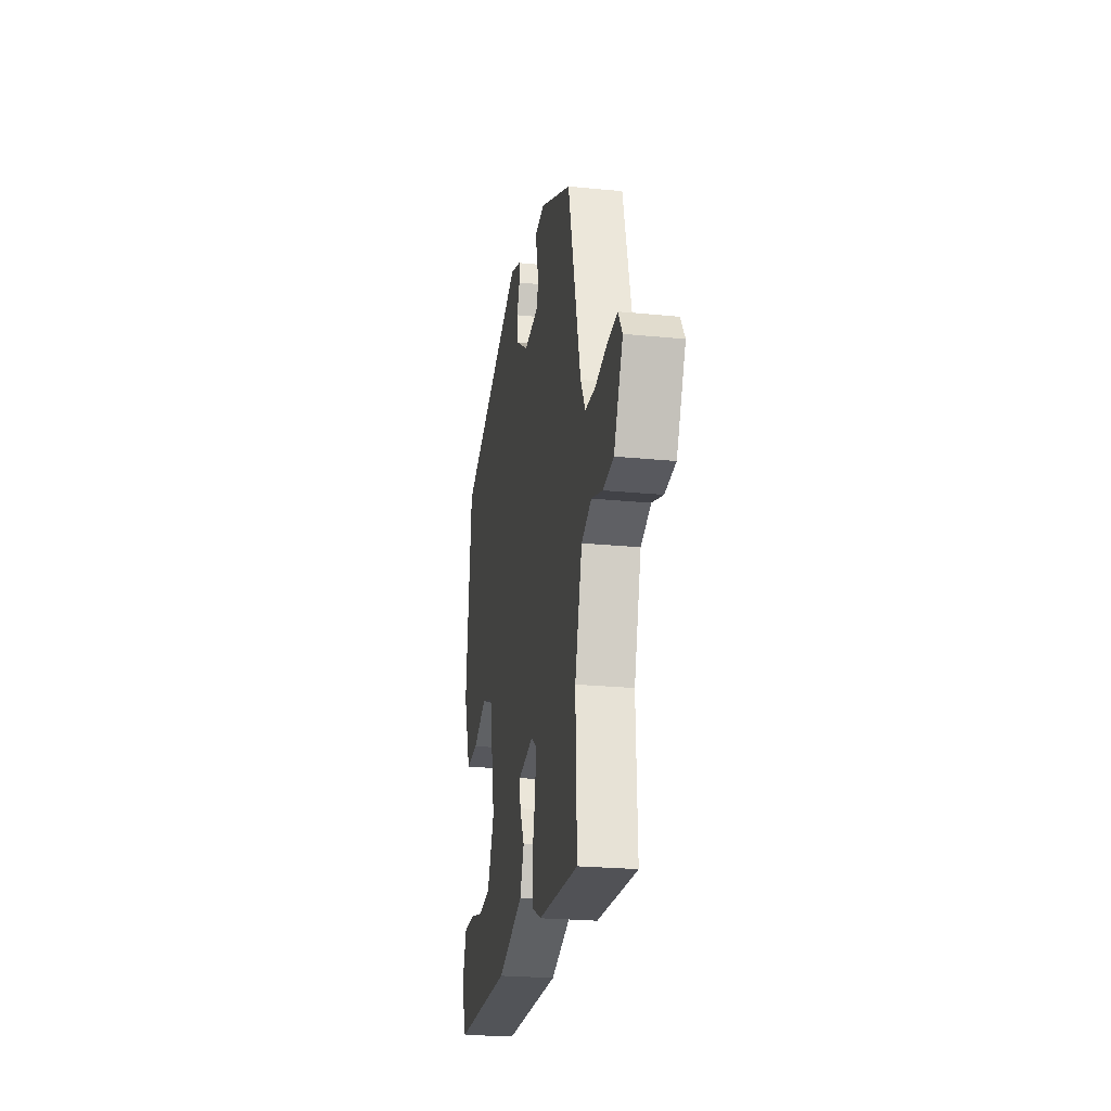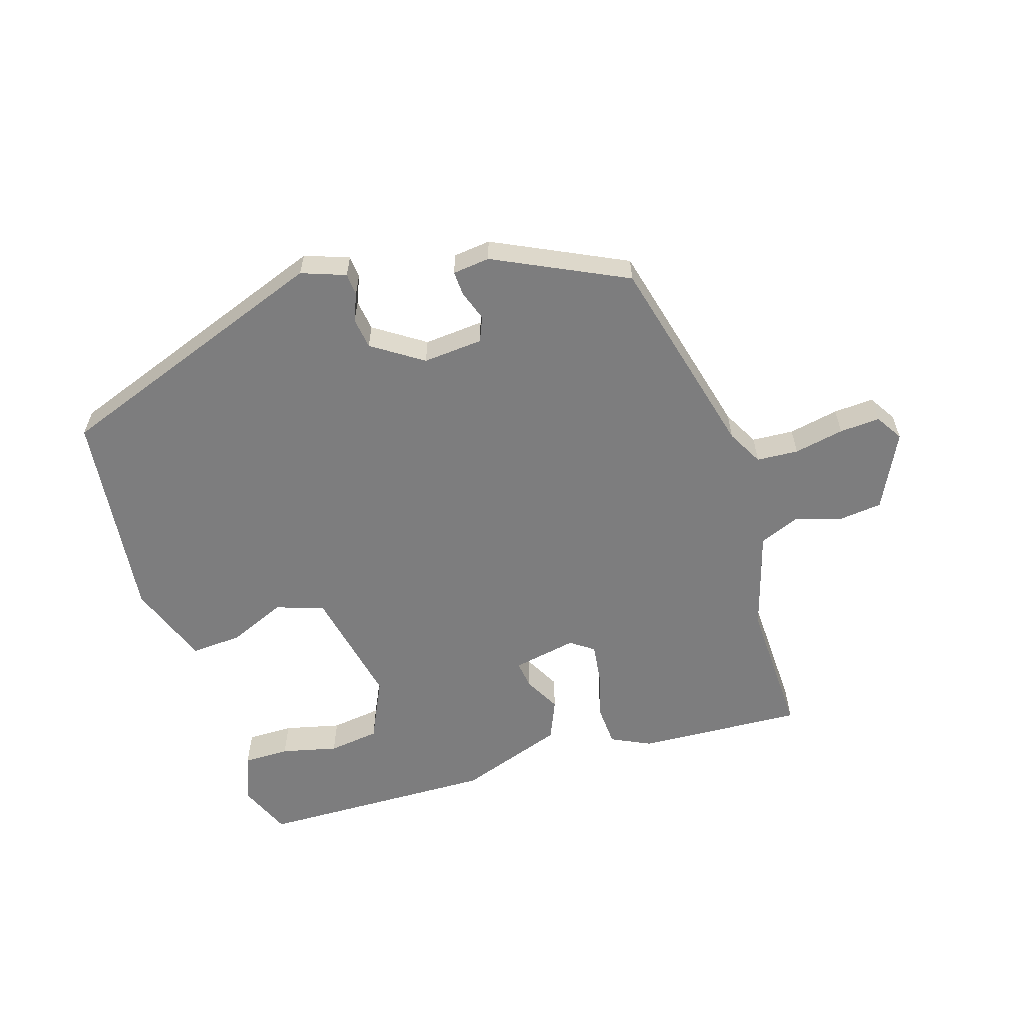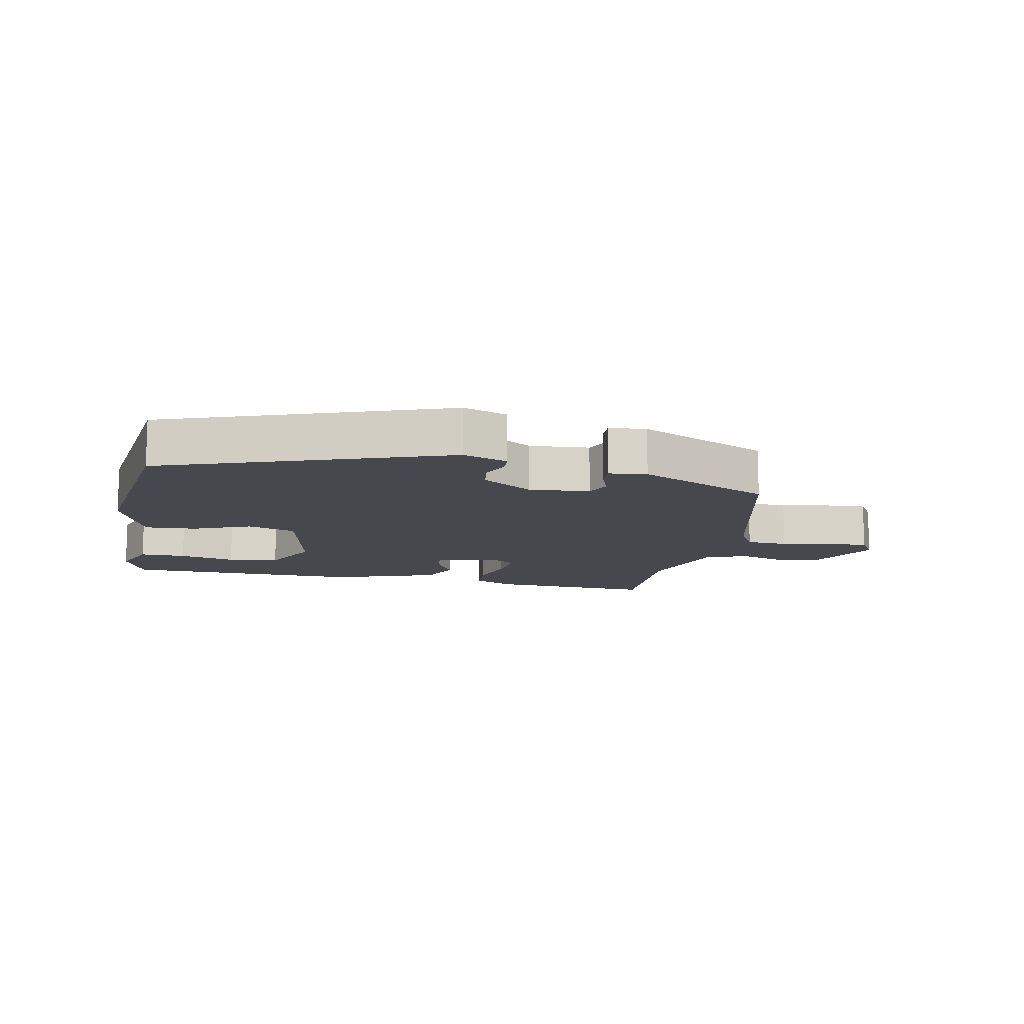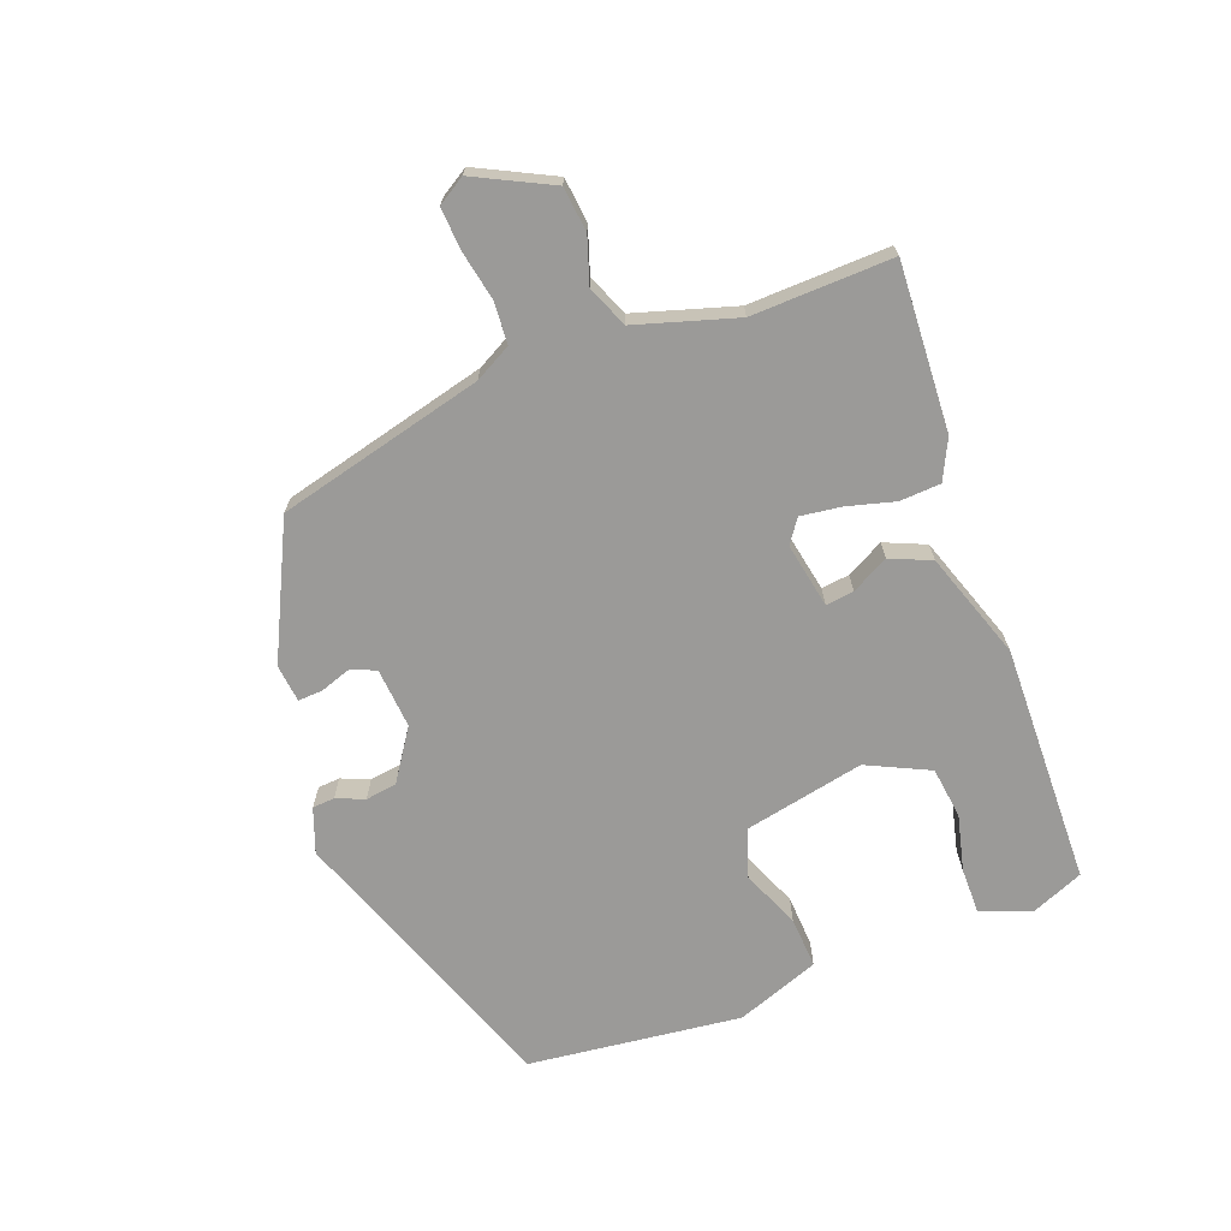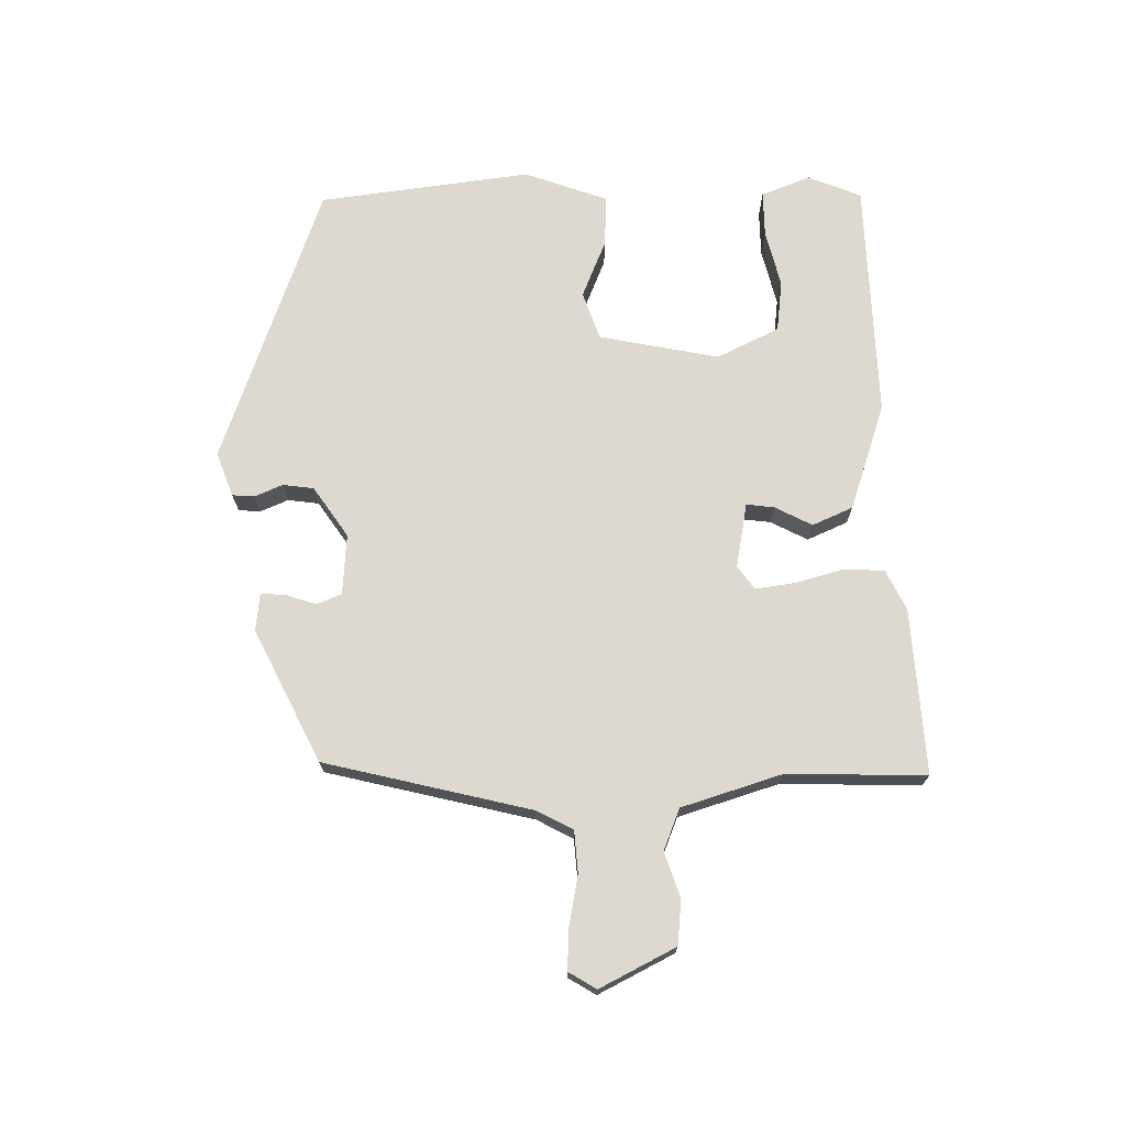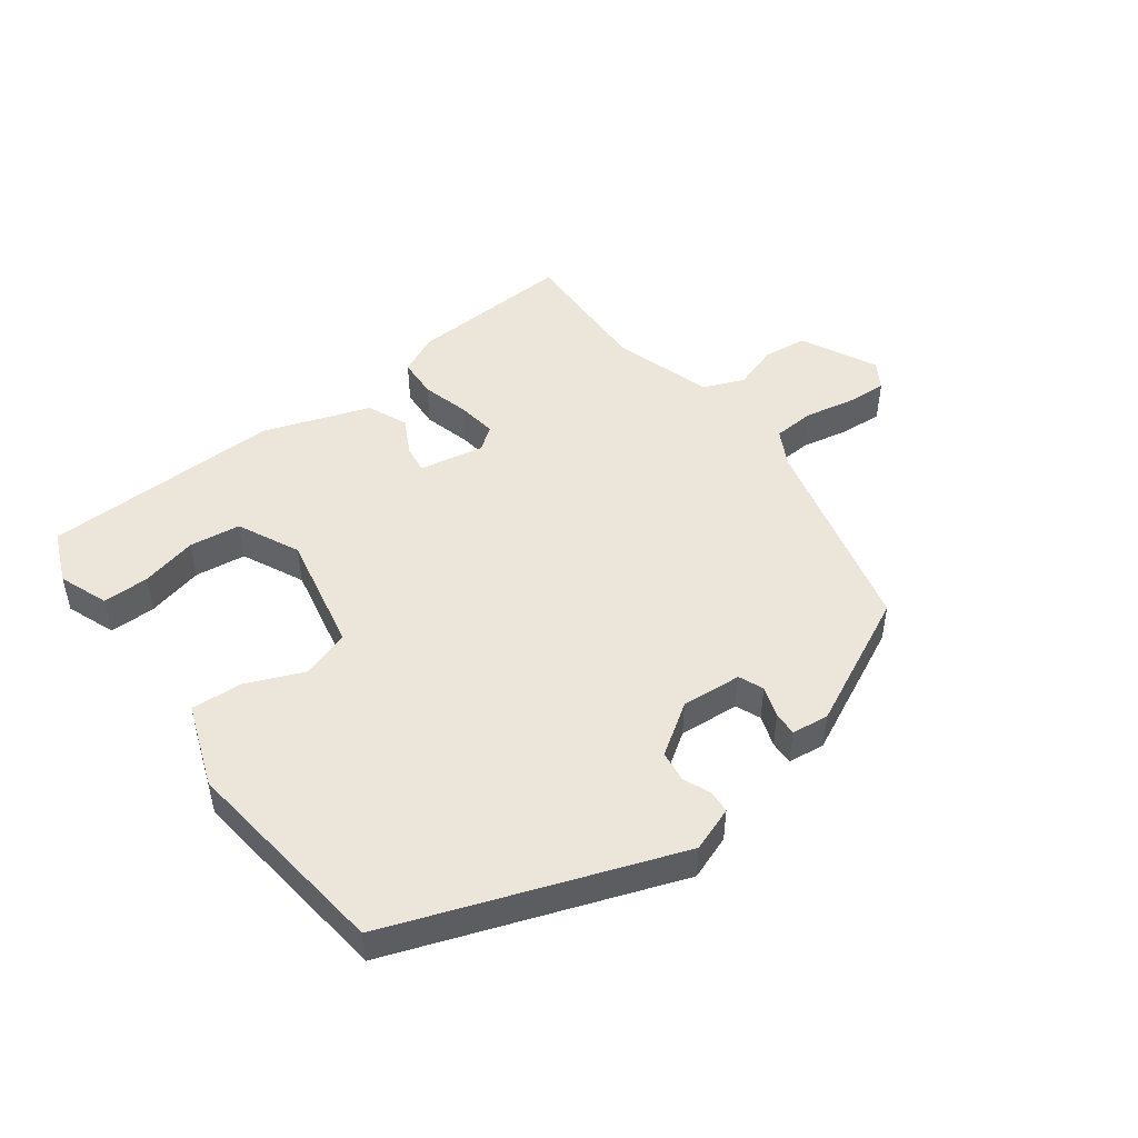
<metadata>
{"format":"obj","ext":"obj","renderer":"f3d","projection":"perspective","resolution":1024,"background":"white","views":[{"elev":-24.0,"azim":80.7,"up":"+Z"},{"elev":-59.2,"azim":17.2,"up":"+Y"},{"elev":-11.8,"azim":-11.8,"up":"+Y"},{"elev":-69.4,"azim":110.4,"up":"+Y"},{"elev":71.7,"azim":88.4,"up":"+Y"},{"elev":48.3,"azim":-37.0,"up":"+Y"}]}
</metadata>
<code>
v 0.456 0.07 0.378
v 0.539 0.07 0.054
v 0.57 0.07 -0.003
v 0.636 0.07 -0.007
v 0.715 0.07 0.009
v 0.779 0.07 0.013
v 0.806 0.07 -0.03
v 0.747 0.07 -0.15
v 0.677 0.07 -0.158
v 0.606 0.07 -0.135
v 0.541 0.07 -0.162
v 0.494 0.07 -0.32
v 0.502 0.07 -0.54
v 0.24 0.07 -0.527
v 0.177 0.07 -0.497
v 0.173 0.07 -0.433
v 0.193 0.07 -0.357
v 0.201 0.07 -0.294
v 0.164 0.07 -0.268
v 0.062 0.07 -0.288
v 0.068 0.07 -0.332
v 0.099 0.07 -0.39
v 0.072 0.07 -0.454
v -0.096 0.07 -0.513
v -0.474 0.07 -0.506
v -0.509 0.07 -0.423
v -0.48 0.07 -0.345
v -0.407 0.07 -0.345
v -0.318 0.07 -0.366
v -0.237 0.07 -0.355
v -0.191 0.07 -0.257
v -0.231 0.07 -0.068
v -0.307 0.07 -0.043
v -0.398 0.07 -0.082
v -0.479 0.07 -0.087
v -0.528 0.07 0.044
v -0.49 0.07 0.379
v -0.046 0.07 0.543
v 0.024 0.07 0.518
v 0.027 0.07 0.483
v 0.009 0.07 0.439
v 0.016 0.07 0.39
v 0.096 0.07 0.337
v 0.191 0.07 0.345
v 0.207 0.07 0.384
v 0.19 0.07 0.433
v 0.188 0.07 0.471
v 0.247 0.07 0.478
v 0.456 0 0.378
v 0.539 0 0.054
v 0.57 0 -0.003
v 0.636 0 -0.007
v 0.715 0 0.009
v 0.779 0 0.013
v 0.806 0 -0.03
v 0.747 0 -0.15
v 0.677 0 -0.158
v 0.606 0 -0.135
v 0.541 0 -0.162
v 0.494 0 -0.32
v 0.502 0 -0.54
v 0.24 0 -0.527
v 0.177 0 -0.497
v 0.173 0 -0.433
v 0.193 0 -0.357
v 0.201 0 -0.294
v 0.164 0 -0.268
v 0.062 0 -0.288
v 0.068 0 -0.332
v 0.099 0 -0.39
v 0.072 0 -0.454
v -0.096 0 -0.513
v -0.474 0 -0.506
v -0.509 0 -0.423
v -0.48 0 -0.345
v -0.407 0 -0.345
v -0.318 0 -0.366
v -0.237 0 -0.355
v -0.191 0 -0.257
v -0.231 0 -0.068
v -0.307 0 -0.043
v -0.398 0 -0.082
v -0.479 0 -0.087
v -0.528 0 0.044
v -0.49 0 0.379
v -0.046 0 0.543
v 0.024 0 0.518
v 0.027 0 0.483
v 0.009 0 0.439
v 0.016 0 0.39
v 0.096 0 0.337
v 0.191 0 0.345
v 0.207 0 0.384
v 0.19 0 0.433
v 0.188 0 0.471
v 0.247 0 0.478
f 45 46 47 48
f 44 45 48 1
f 38 39 40 41
f 38 41 42
f 37 38 42
f 36 37 42 43
f 33 34 35 36
f 32 33 36 43
f 26 27 28 29
f 26 29 30
f 25 26 30
f 24 25 30
f 21 22 23 24
f 20 21 24 30
f 14 15 16 17
f 12 13 14 17
f 11 12 17 18
f 10 11 18 19
f 8 9 10
f 7 8 10
f 4 5 6 7
f 3 4 7 10
f 2 3 10 19
f 44 1 2 19
f 31 32 43 44
f 20 30 31 44
f 19 20 44
f 96 95 94 93
f 49 96 93 92
f 89 88 87 86
f 90 89 86
f 90 86 85
f 91 90 85 84
f 84 83 82 81
f 91 84 81 80
f 77 76 75 74
f 78 77 74
f 78 74 73
f 78 73 72
f 72 71 70 69
f 78 72 69 68
f 65 64 63 62
f 65 62 61 60
f 66 65 60 59
f 67 66 59 58
f 58 57 56
f 58 56 55
f 55 54 53 52
f 58 55 52 51
f 67 58 51 50
f 67 50 49 92
f 92 91 80 79
f 92 79 78 68
f 92 68 67
f 1 49 50 2
f 2 50 51 3
f 3 51 52 4
f 4 52 53 5
f 5 53 54 6
f 6 54 55 7
f 7 55 56 8
f 8 56 57 9
f 9 57 58 10
f 10 58 59 11
f 11 59 60 12
f 12 60 61 13
f 13 61 62 14
f 14 62 63 15
f 15 63 64 16
f 16 64 65 17
f 17 65 66 18
f 18 66 67 19
f 19 67 68 20
f 20 68 69 21
f 21 69 70 22
f 22 70 71 23
f 23 71 72 24
f 24 72 73 25
f 25 73 74 26
f 26 74 75 27
f 27 75 76 28
f 28 76 77 29
f 29 77 78 30
f 30 78 79 31
f 31 79 80 32
f 32 80 81 33
f 33 81 82 34
f 34 82 83 35
f 35 83 84 36
f 36 84 85 37
f 37 85 86 38
f 38 86 87 39
f 39 87 88 40
f 40 88 89 41
f 41 89 90 42
f 42 90 91 43
f 43 91 92 44
f 44 92 93 45
f 45 93 94 46
f 46 94 95 47
f 47 95 96 48
f 48 96 49 1

</code>
